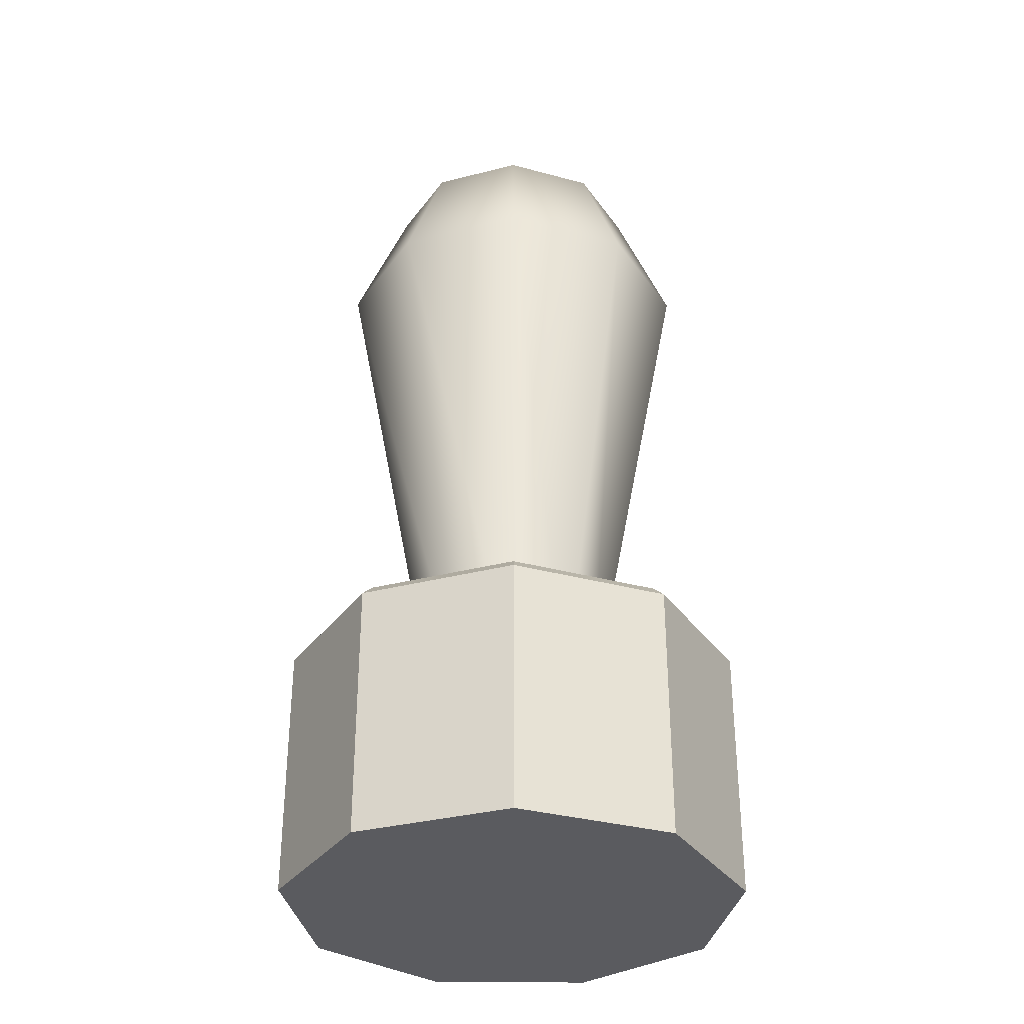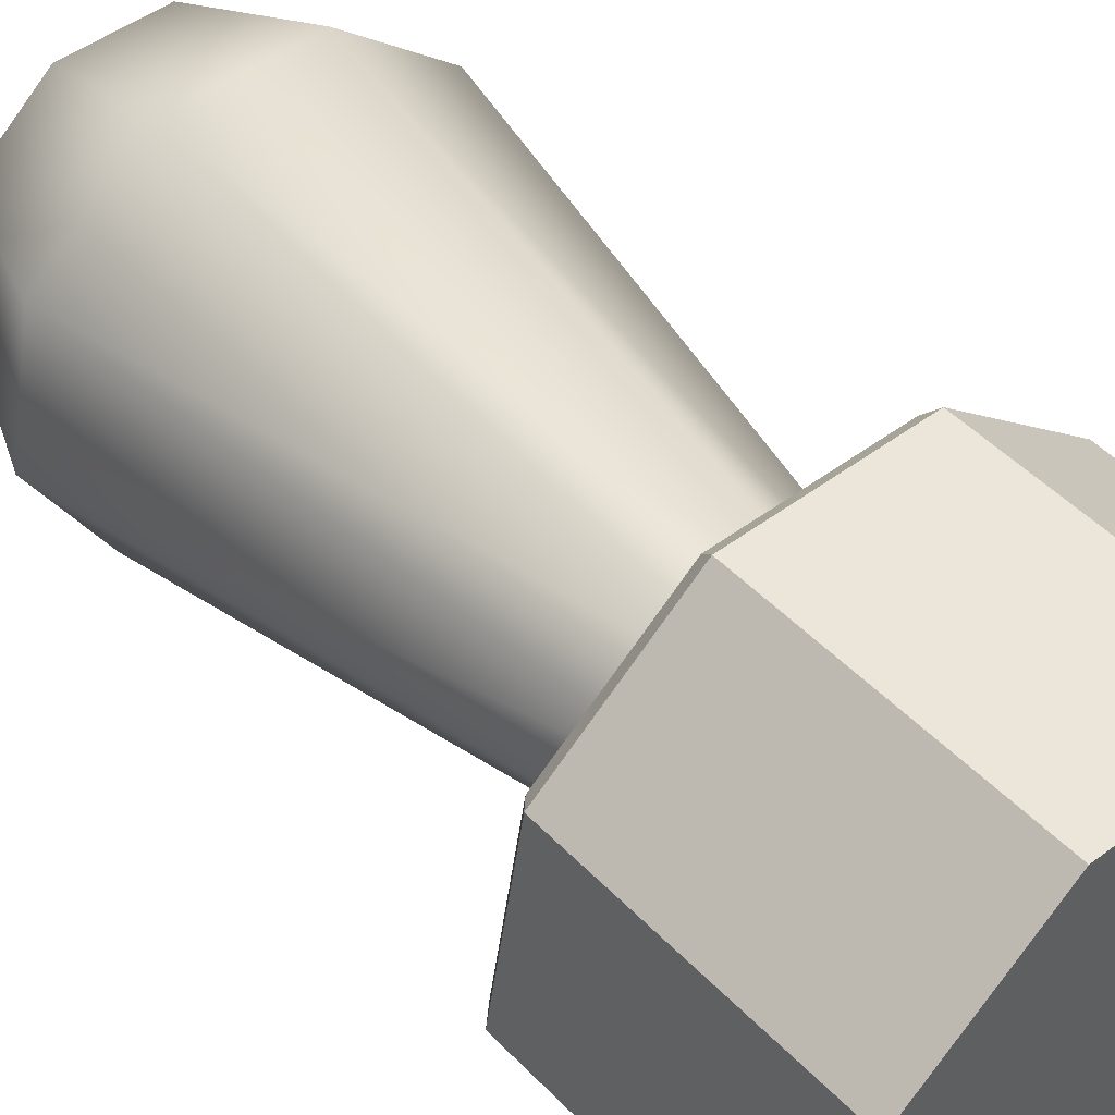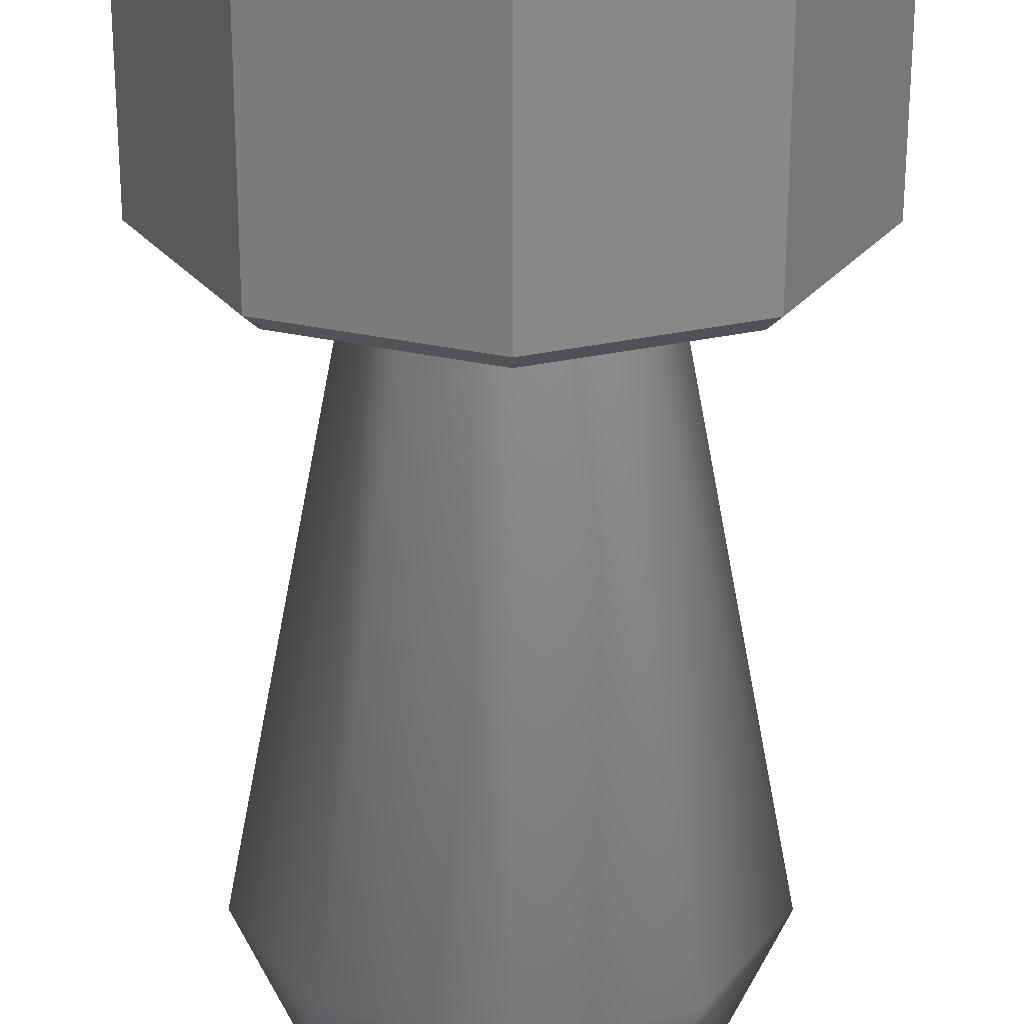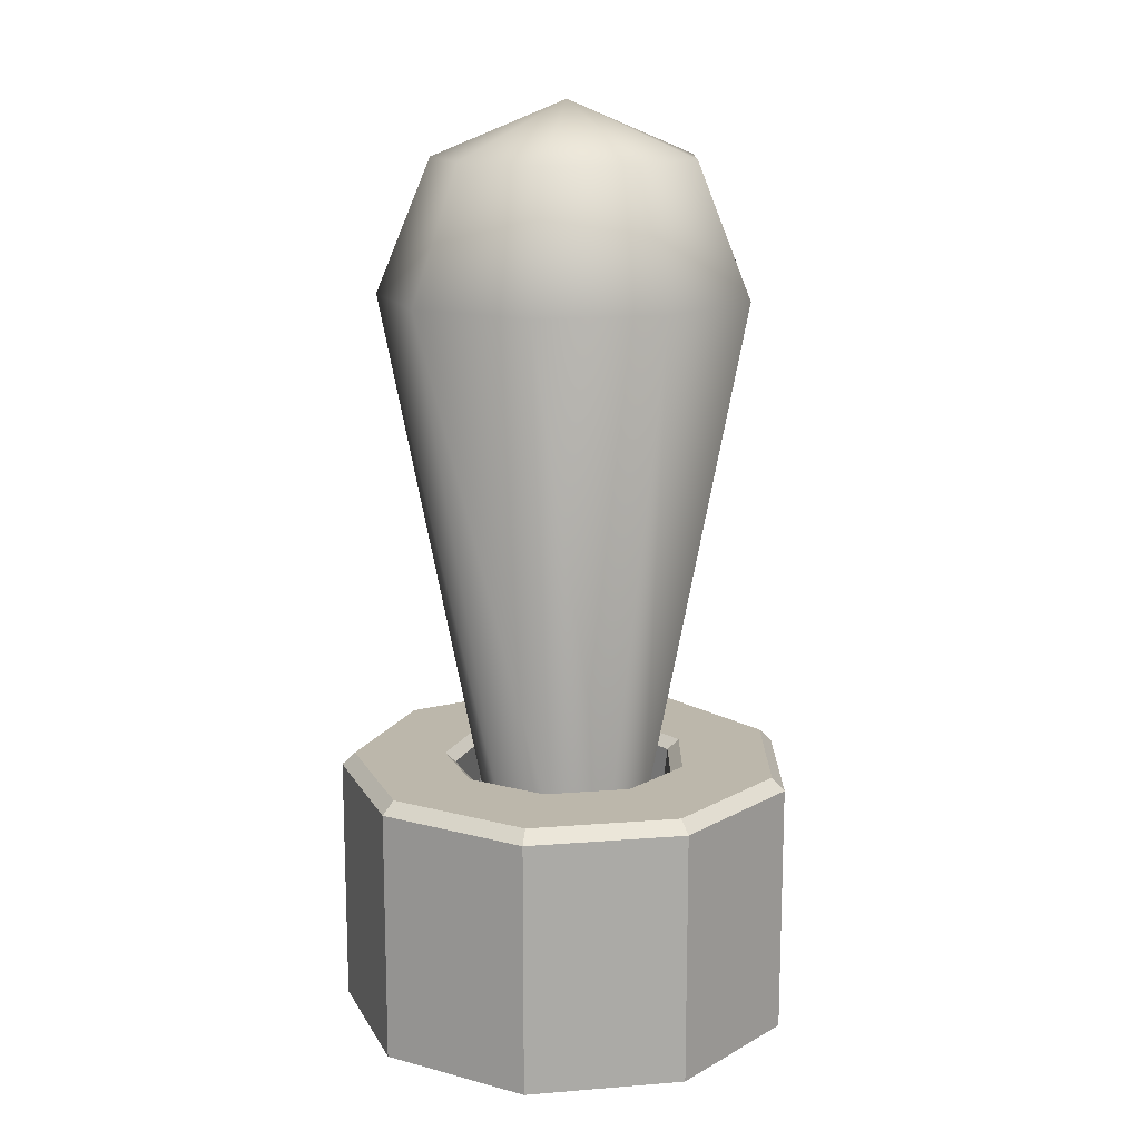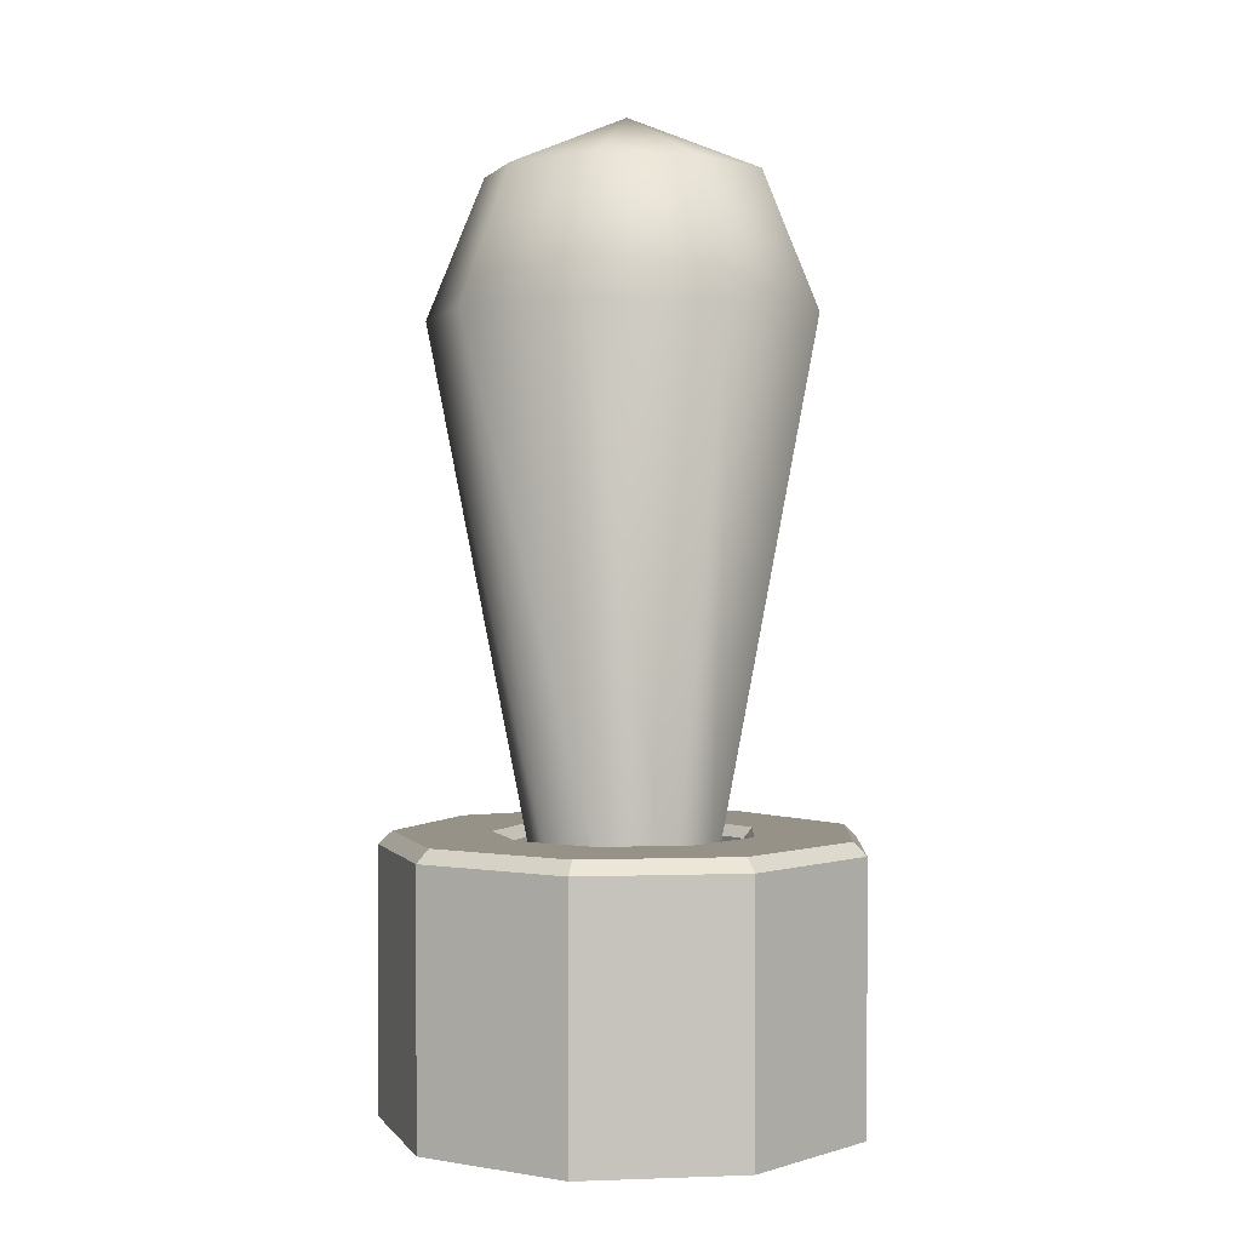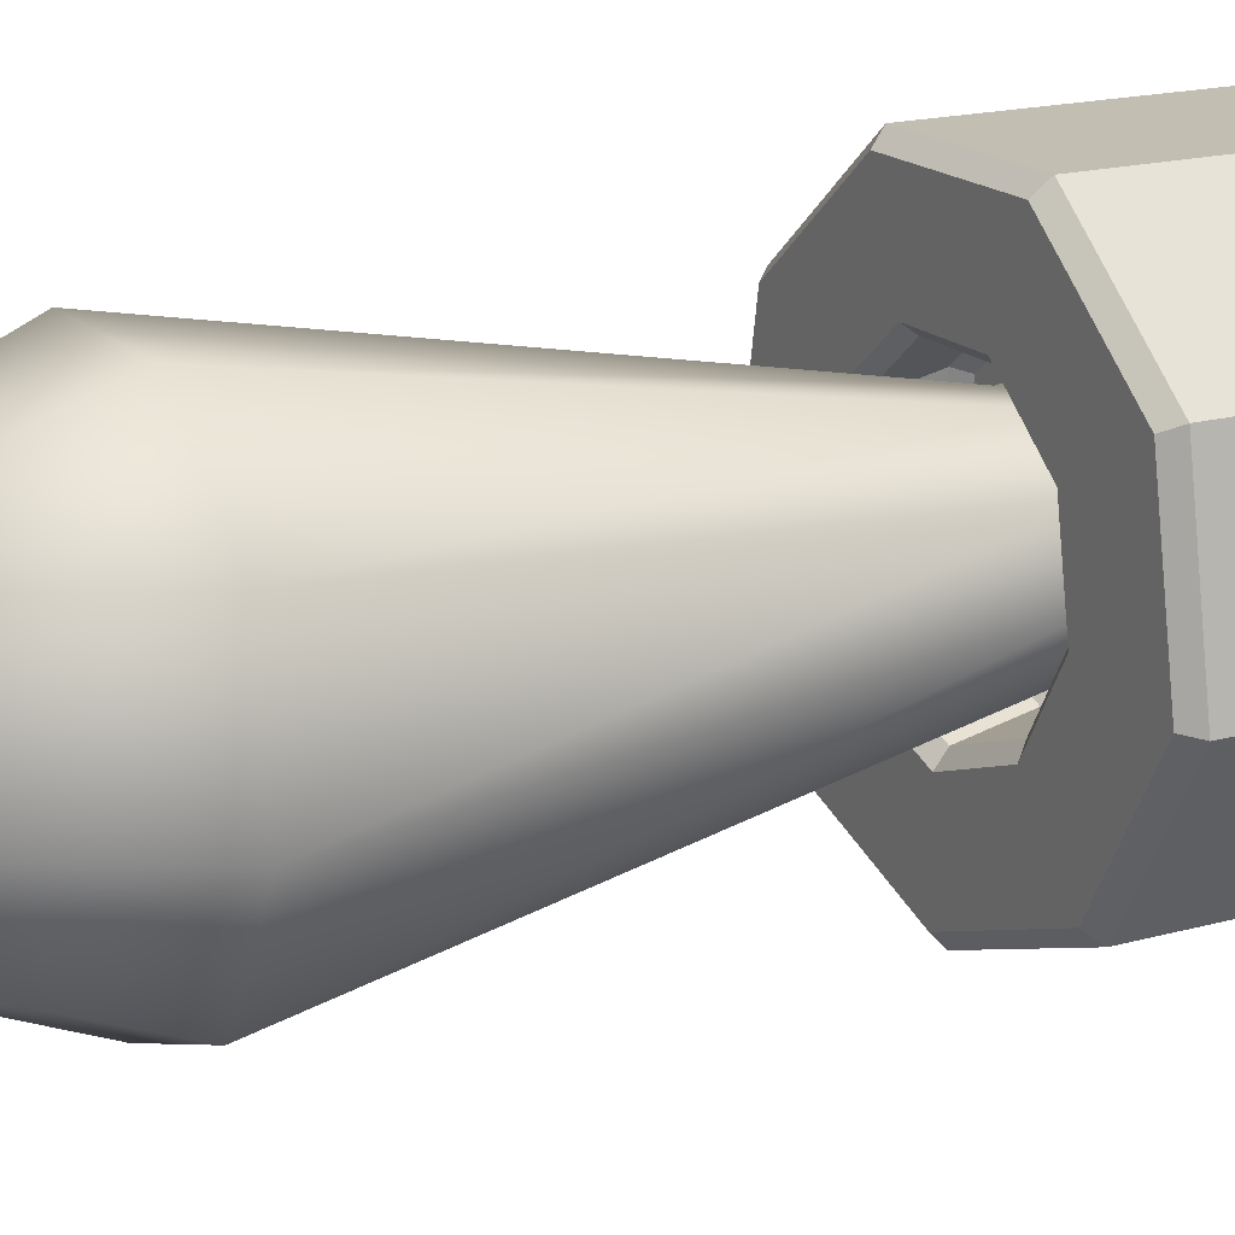
<metadata>
{"format":"obj","ext":"obj","renderer":"f3d","projection":"perspective","resolution":1024,"background":"white","views":[{"elev":-33.3,"azim":179.6,"up":"+Y"},{"elev":46.7,"azim":-40.6,"up":"+Z"},{"elev":-62.8,"azim":-0.1,"up":"+Z"},{"elev":14.4,"azim":150.1,"up":"+Y"},{"elev":1.2,"azim":-127.8,"up":"+Y"},{"elev":17.4,"azim":-119.0,"up":"+Z"}]}
</metadata>
<code>
o Sphere.001
v 0.1302 -0.03702 2.029
v 0.1989 -0.03702 2.148
v 0.1751 -0.03702 2.283
v 0.06966 -0.03702 2.372
v -0.06792 -0.03702 2.372
v -0.1733 -0.03702 2.283
v -0.1972 -0.03702 2.148
v -0.1284 -0.03702 2.029
v 0.000867 -0.03702 1.981
v 0.1077 0.1952 2.164
v 0.09808 0.1862 2.167
v 0.06428 0.1862 2.109
v 0.07063 0.1952 2.099
v 0.09486 0.1952 2.237
v 0.08634 0.1862 2.234
v 0.03799 0.1952 2.285
v 0.03456 0.1862 2.277
v -0.03625 0.1952 2.285
v -0.03303 0.1862 2.277
v -0.09312 0.1952 2.237
v -0.08481 0.1862 2.234
v -0.106 0.1952 2.164
v -0.09655 0.1862 2.167
v -0.0689 0.1952 2.099
v -0.06275 0.1862 2.109
v 0.000867 0.1952 2.074
v 0.000764 0.1862 2.086
v 0.0975 0.1351 2.179
v 0.08757 0.1258 2.183
v 0.05719 0.1258 2.13
v 0.0637 0.1351 2.12
v 0.08576 0.1351 2.245
v 0.07702 0.1258 2.242
v 0.03398 0.1351 2.289
v 0.03046 0.1258 2.281
v -0.03361 0.1351 2.289
v -0.03031 0.1258 2.281
v -0.08539 0.1351 2.245
v -0.07687 0.1258 2.242
v -0.09713 0.1351 2.179
v -0.08742 0.1258 2.183
v -0.06334 0.1351 2.12
v -0.05703 0.1258 2.13
v 0.000183 0.1351 2.097
v 7.7e-05 0.1258 2.109
v 0.1302 0.1843 2.029
v 0.1227 0.1952 2.037
v 0.1875 0.1952 2.15
v 0.1989 0.1843 2.148
v 0.165 0.1952 2.277
v 0.1751 0.1843 2.283
v 0.06569 0.1952 2.361
v 0.06966 0.1843 2.372
v -0.06396 0.1952 2.361
v -0.06792 0.1843 2.372
v -0.1633 0.1952 2.277
v -0.1733 0.1843 2.283
v -0.1858 0.1952 2.15
v -0.1972 0.1843 2.148
v -0.121 0.1952 2.037
v -0.1284 0.1843 2.029
v 0.000867 0.1952 1.993
v 0.000867 0.1843 1.981
f 19 17 34 36
f 2 49 51 3
f 17 15 32 34
f 21 19 36 38
f 47 62 26 13
f 4 53 55 5
f 50 48 10 14
f 6 57 59 7
f 23 21 38 40
f 52 50 14 16
f 27 25 42 44
f 25 23 40 42
f 54 52 16 18
f 12 27 44 31
f 56 54 18 20
f 7 59 61 8
f 15 11 28 32
f 58 56 20 22
f 5 55 57 6
f 3 51 53 4
f 60 58 22 24
f 8 61 63 9
f 62 60 24 26
f 48 47 13 10
f 11 12 31 28
f 1 2 3 4 5 6 7 8 9
f 27 12 13 26
f 25 27 26 24
f 23 25 24 22
f 21 23 22 20
f 19 21 20 18
f 17 19 18 16
f 15 17 16 14
f 11 15 14 10
f 12 11 10 13
f 9 63 46 1
f 45 30 31 44
f 43 45 44 42
f 41 43 42 40
f 39 41 40 38
f 37 39 38 36
f 35 37 36 34
f 33 35 34 32
f 29 33 32 28
f 30 29 28 31
f 45 43 41 39 37 35 33 29 30
f 47 48 49 46
f 48 50 51 49
f 50 52 53 51
f 52 54 55 53
f 54 56 57 55
f 56 58 59 57
f 58 60 61 59
f 60 62 63 61
f 62 47 46 63
f 1 46 49 2
o Sphere.002
v 0.07409 0.7206 2.095
v 0.1045 0.6063 2.059
v 0.05581 0.04029 2.117
v 0.1132 0.7206 2.163
v 0.1598 0.6063 2.154
v 0.08519 0.04029 2.168
v 0.09962 0.7206 2.24
v 0.1406 0.6063 2.263
v 0.07499 0.04029 2.226
v 0.0397 0.7206 2.29
v 0.0559 0.6063 2.335
v 0.02998 0.04029 2.263
v -0.03851 0.7206 2.29
v -0.05471 0.6063 2.335
v -0.02879 0.04029 2.263
v -0.09843 0.7206 2.24
v -0.1394 0.6063 2.263
v -0.0738 0.04029 2.226
v 0.000594 0.004709 2.183
v 0.000594 0.768 2.183
v -0.112 0.7206 2.163
v -0.1587 0.6063 2.154
v -0.08401 0.04029 2.168
v -0.0729 0.7206 2.095
v -0.1033 0.6063 2.059
v -0.05462 0.04029 2.117
v 0.000594 0.7206 2.068
v 0.000594 0.6063 2.021
v 0.000594 0.04029 2.097
v 0.04748 0.1495 2.127
v 0.07243 0.1495 2.17
v 0.06376 0.1495 2.219
v 0.02554 0.1495 2.251
v -0.02435 0.1495 2.251
v -0.06257 0.1495 2.219
v -0.07124 0.1495 2.17
v -0.04629 0.1495 2.127
v 0.000594 0.1495 2.11
f 101 91 65 93
f 90 83 64
f 82 92 66
f 91 90 64 65
f 93 65 68 94
f 64 83 67
f 82 66 69
f 65 64 67 68
f 94 68 71 95
f 67 83 70
f 82 69 72
f 68 67 70 71
f 95 71 74 96
f 70 83 73
f 82 72 75
f 71 70 73 74
f 96 74 77 97
f 73 83 76
f 82 75 78
f 74 73 76 77
f 77 76 79 80
f 97 77 80 98
f 76 83 79
f 82 78 81
f 82 81 86
f 80 79 84 85
f 98 80 85 99
f 79 83 84
f 82 86 89
f 85 84 87 88
f 99 85 88 100
f 84 83 87
f 82 89 92
f 88 87 90 91
f 100 88 91 101
f 87 83 90
f 89 100 101 92
f 86 99 100 89
f 81 98 99 86
f 78 97 98 81
f 75 96 97 78
f 72 95 96 75
f 69 94 95 72
f 66 93 94 69
f 92 101 93 66

</code>
